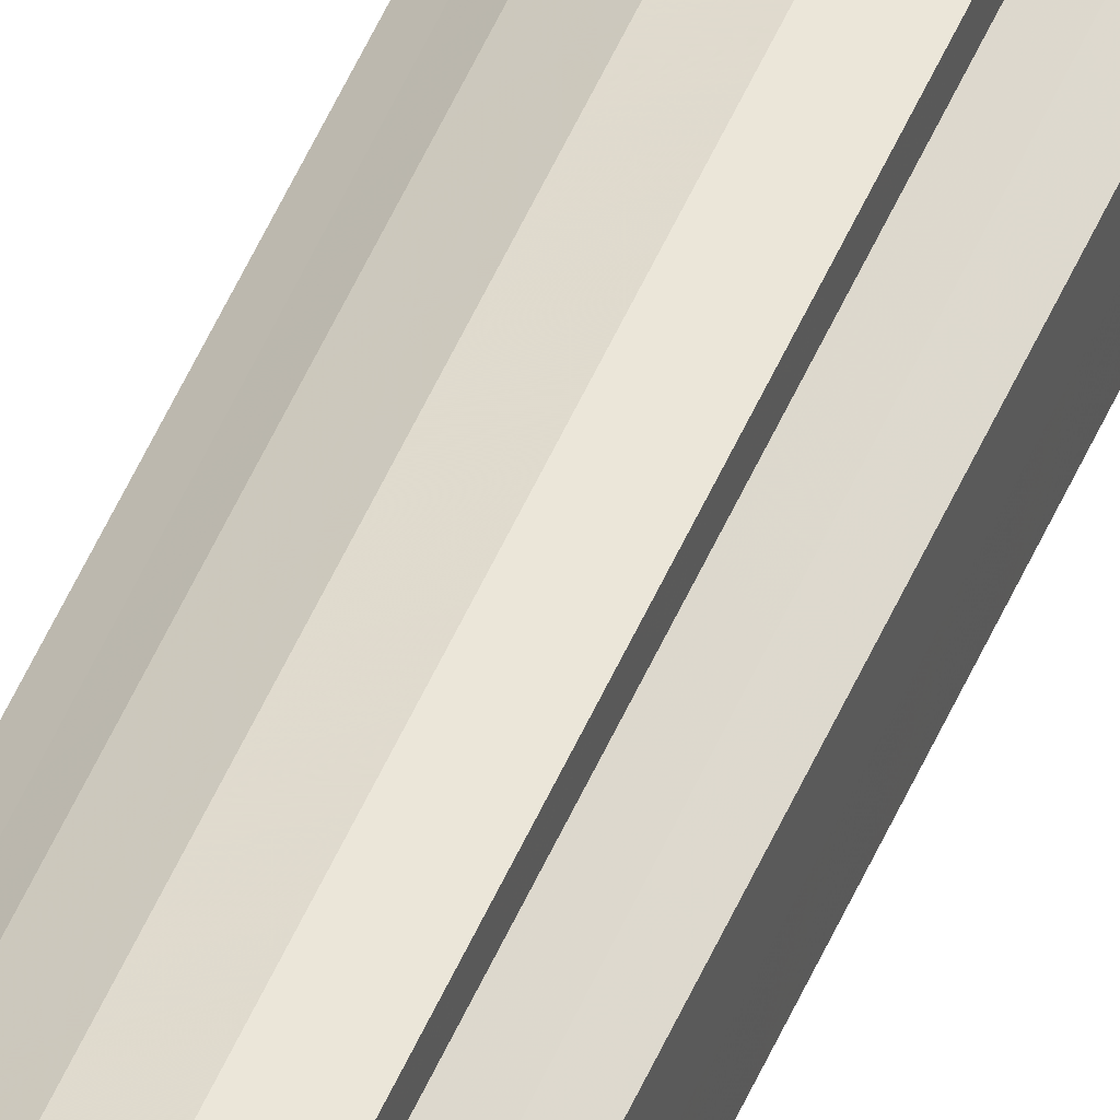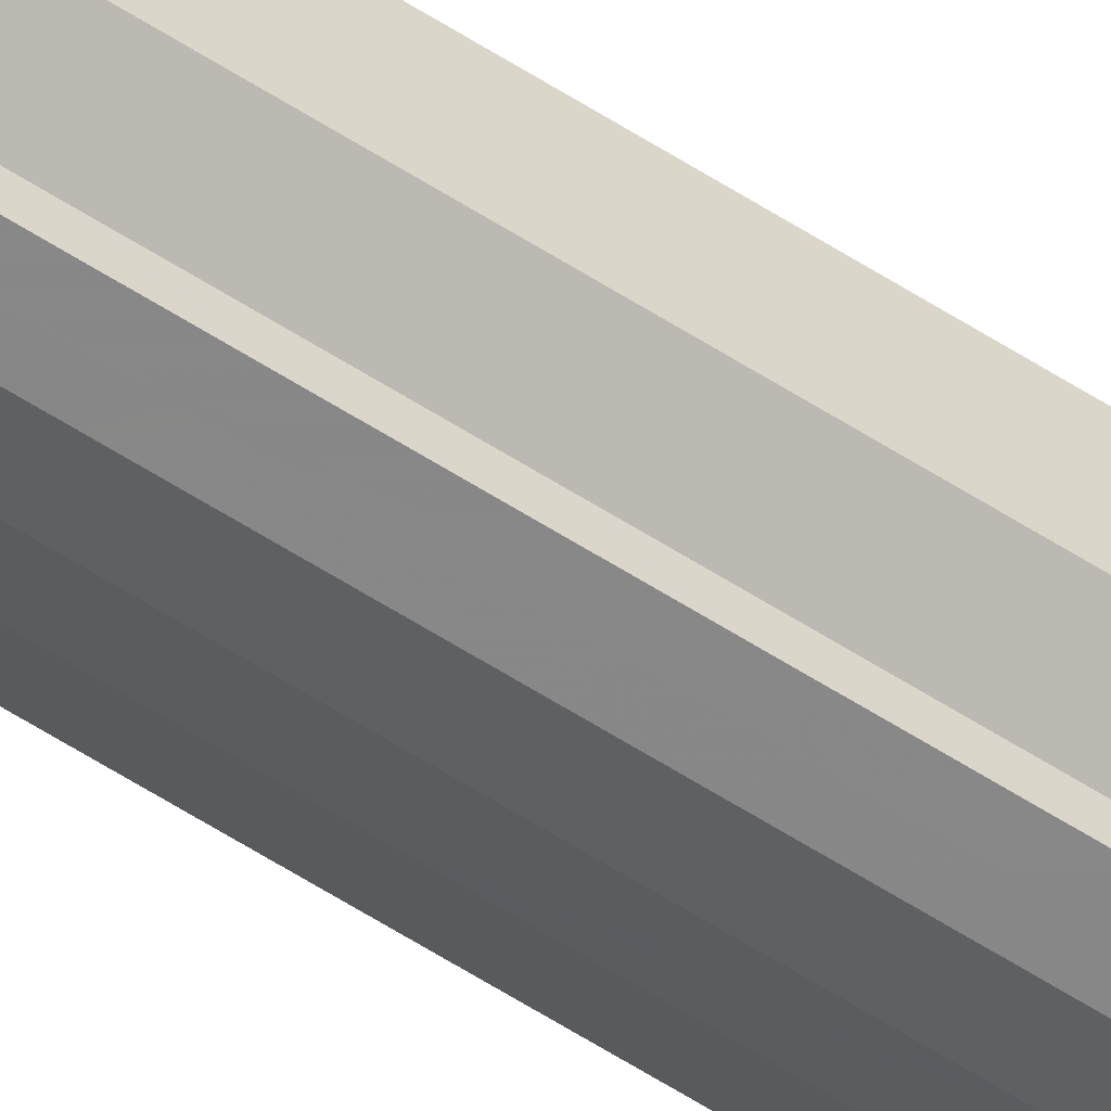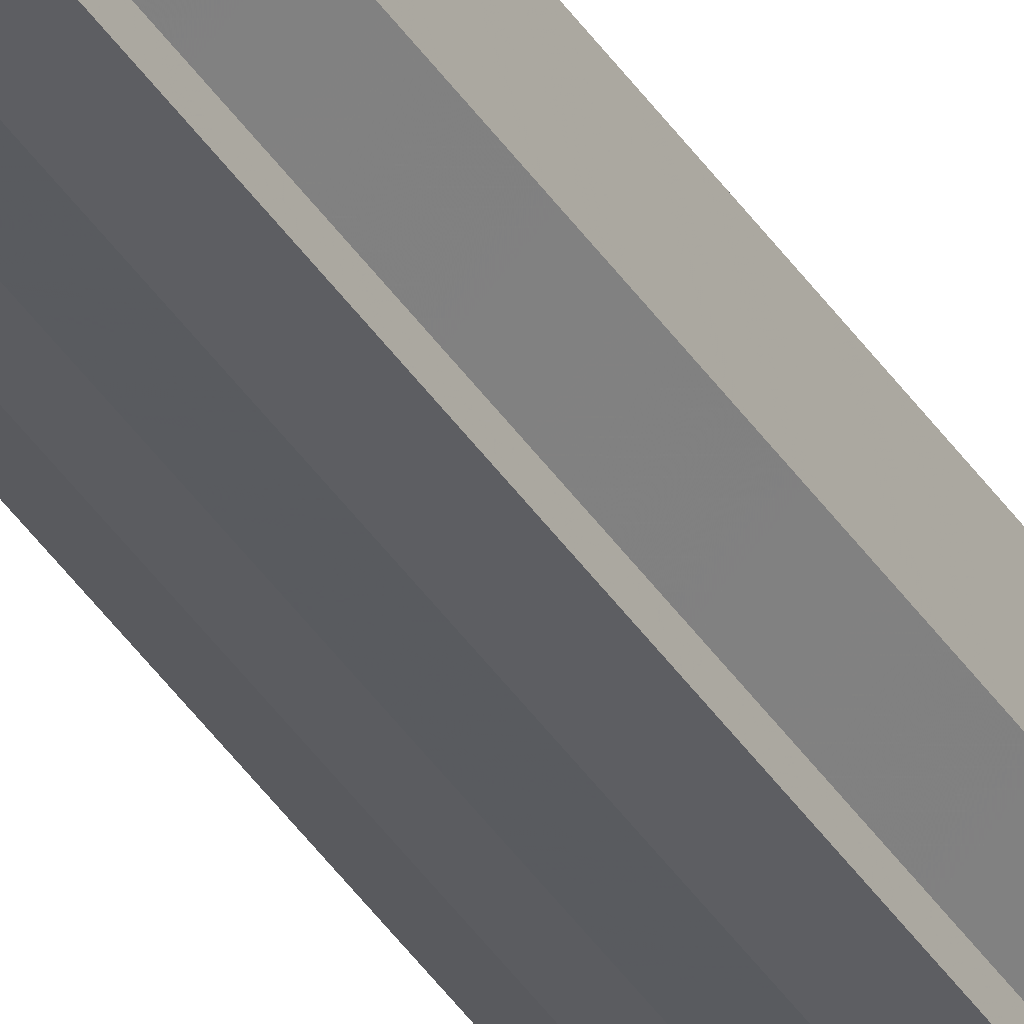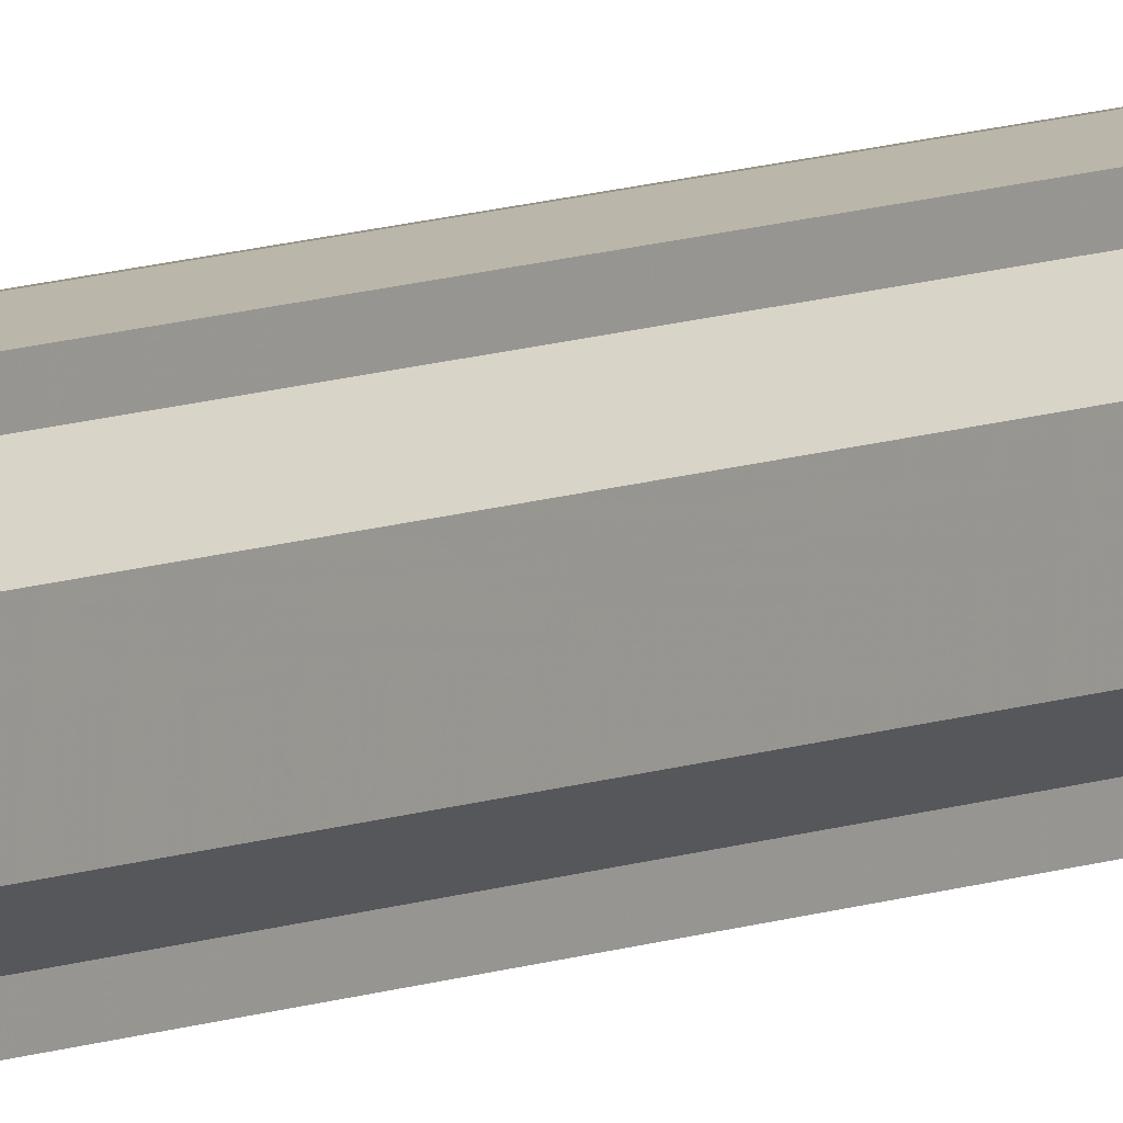
<metadata>
{"format":"obj","ext":"obj","renderer":"f3d","projection":"perspective","resolution":1024,"background":"white","views":[{"elev":43.2,"azim":20.1,"up":"+Z"},{"elev":-53.7,"azim":54.7,"up":"+Z"},{"elev":-38.4,"azim":29.0,"up":"+Z"},{"elev":6.4,"azim":33.1,"up":"+Z"}]}
</metadata>
<code>
o 17869
v 2223 1883 22.04
v 2223 1883 22.04
v 2223 1880 22.04
v 2223 1883 22.03
v 2223 1880 22.04
v 2223 1883 22.05
v 2223 1880 22.05
v 2223 1883 22.02
v 2223 1880 22.03
v 2223 1883 22.06
v 2223 1880 22.06
v 2223 1883 22.02
v 2223 1880 22.02
v 2223 1883 22.07
v 2223 1880 22.07
v 2223 1883 22.02
v 2223 1880 22.02
v 2223 1883 22.07
v 2223 1880 22.07
v 2223 1883 22.03
v 2223 1880 22.02
v 2223 1883 22.07
v 2223 1880 22.07
v 2223 1883 22.04
v 2223 1880 22.03
v 2223 1883 22.06
v 2223 1880 22.06
v 2223 1883 22.04
v 2223 1880 22.04
v 2223 1883 22.05
v 2223 1880 22.05
v 2223 1880 22.04
v 2223 1880 22.04
v 2223 1883 22.04
v 2223 1880 22.04
v 2223 1883 22.03
v 2223 1880 22.03
v 2223 1880 22.05
v 2223 1883 22.04
v 2223 1880 22.06
v 2223 1883 22.05
v 2223 1883 22.02
v 2223 1880 22.02
v 2223 1880 22.07
v 2223 1883 22.06
v 2223 1880 22.07
v 2223 1883 22.07
v 2223 1883 22.02
v 2223 1880 22.02
v 2223 1880 22.07
v 2223 1883 22.07
v 2223 1880 22.06
v 2223 1883 22.07
v 2223 1883 22.02
v 2223 1880 22.02
v 2223 1880 22.05
v 2223 1883 22.06
v 2223 1880 22.04
v 2223 1883 22.05
v 2223 1883 22.03
v 2223 1880 22.03
v 2223 1880 22.04
v 2223 1883 22.04
v 2223 1883 22.04
v 2223 1883 22.04
v 2223 1883 22.04
v 2223 1883 22.04
v 2223 1883 22.03
v 2223 1883 22.05
v 2223 1883 22.02
v 2223 1883 22.06
v 2223 1883 22.02
v 2223 1883 22.07
v 2223 1883 22.02
v 2223 1883 22.07
v 2223 1883 22.03
v 2223 1883 22.07
v 2223 1883 22.04
v 2223 1883 22.06
v 2223 1883 22.04
v 2223 1883 22.05
v 2223 1880 22.04
v 2223 1880 22.04
v 2223 1880 22.04
v 2223 1880 22.05
v 2223 1880 22.03
v 2223 1880 22.06
v 2223 1880 22.02
v 2223 1880 22.07
v 2223 1880 22.02
v 2223 1880 22.07
v 2223 1880 22.02
v 2223 1880 22.07
v 2223 1880 22.03
v 2223 1880 22.06
v 2223 1880 22.04
v 2223 1880 22.05
v 2223 1880 22.04
f 1 2 3
f 2 4 5
f 6 1 7
f 4 8 9
f 10 6 11
f 8 12 13
f 14 10 15
f 12 16 17
f 18 14 19
f 16 20 21
f 22 18 23
f 20 24 25
f 26 22 27
f 24 28 29
f 30 26 31
f 28 30 32
f 33 34 35
f 35 36 37
f 38 39 33
f 40 41 38
f 37 42 43
f 44 45 40
f 46 47 44
f 43 48 49
f 50 51 46
f 52 53 50
f 49 54 55
f 56 57 52
f 58 59 56
f 55 60 61
f 62 63 58
f 61 64 62
f 65 66 67
f 65 68 66
f 65 67 69
f 65 70 68
f 65 69 71
f 65 72 70
f 65 71 73
f 65 74 72
f 65 73 75
f 65 76 74
f 65 75 77
f 65 78 76
f 65 77 79
f 65 80 78
f 65 79 81
f 65 81 80
f 82 83 84
f 82 85 83
f 82 84 86
f 82 87 85
f 82 86 88
f 82 89 87
f 82 88 90
f 82 91 89
f 82 90 92
f 82 93 91
f 82 92 94
f 82 95 93
f 82 94 96
f 82 97 95
f 82 96 98
f 82 98 97

</code>
